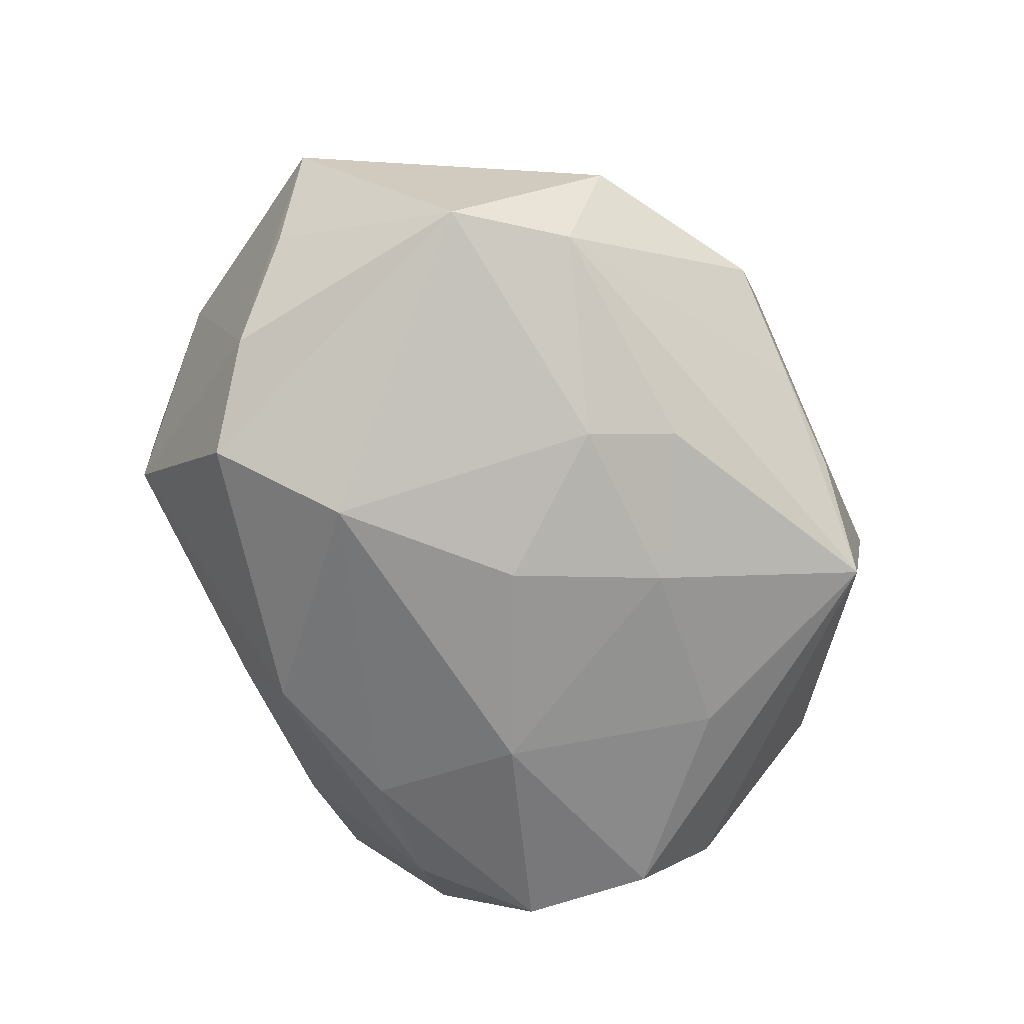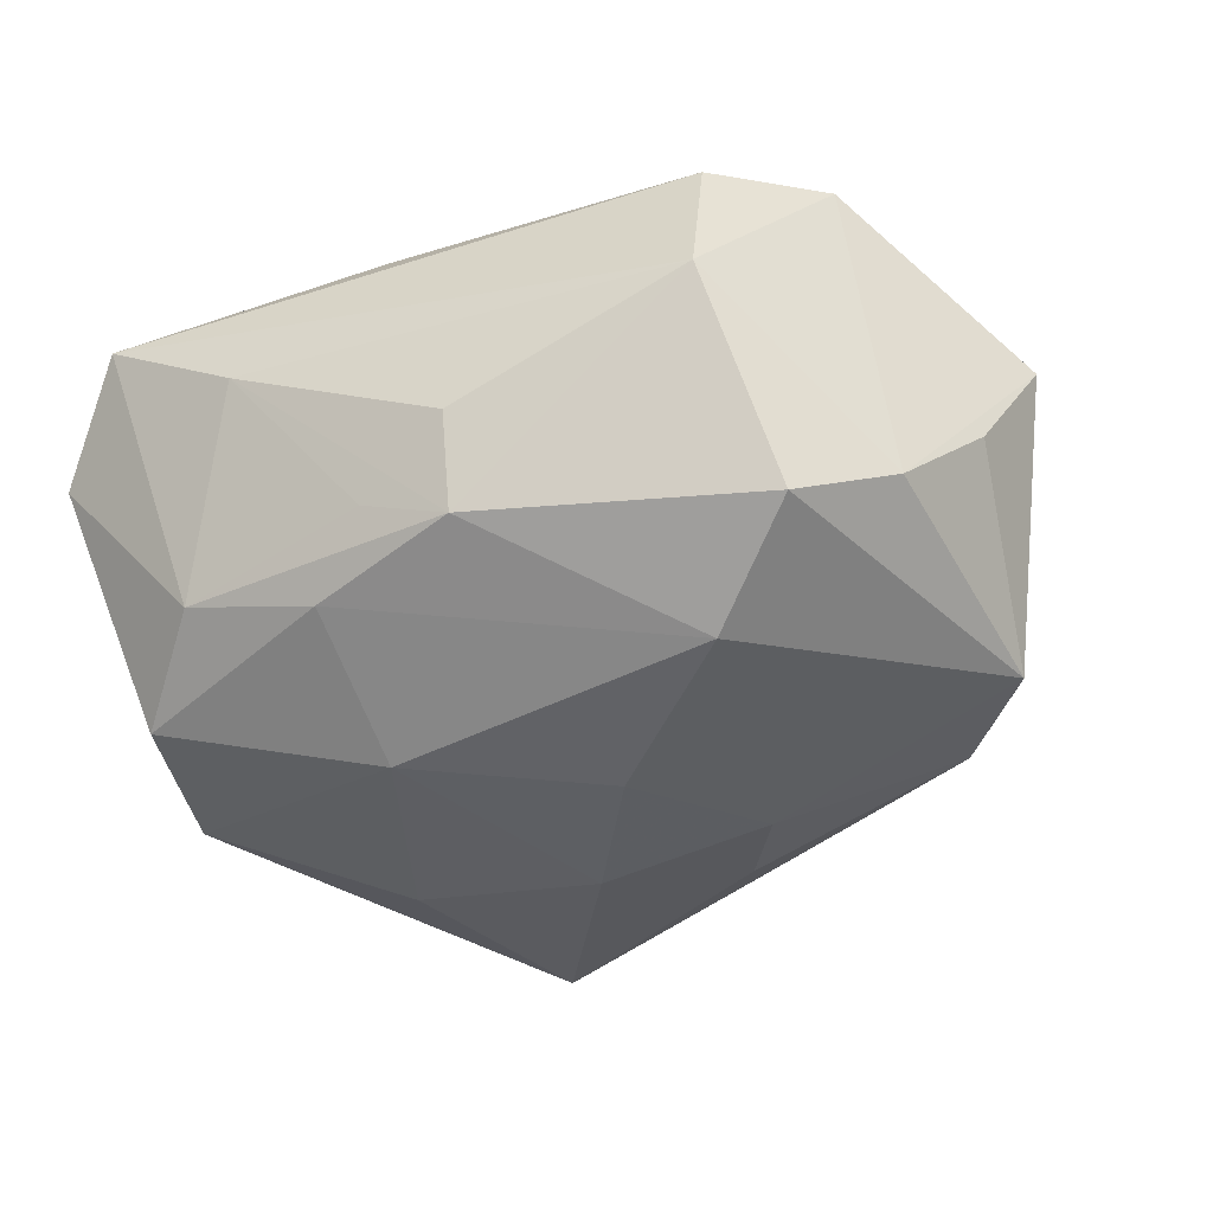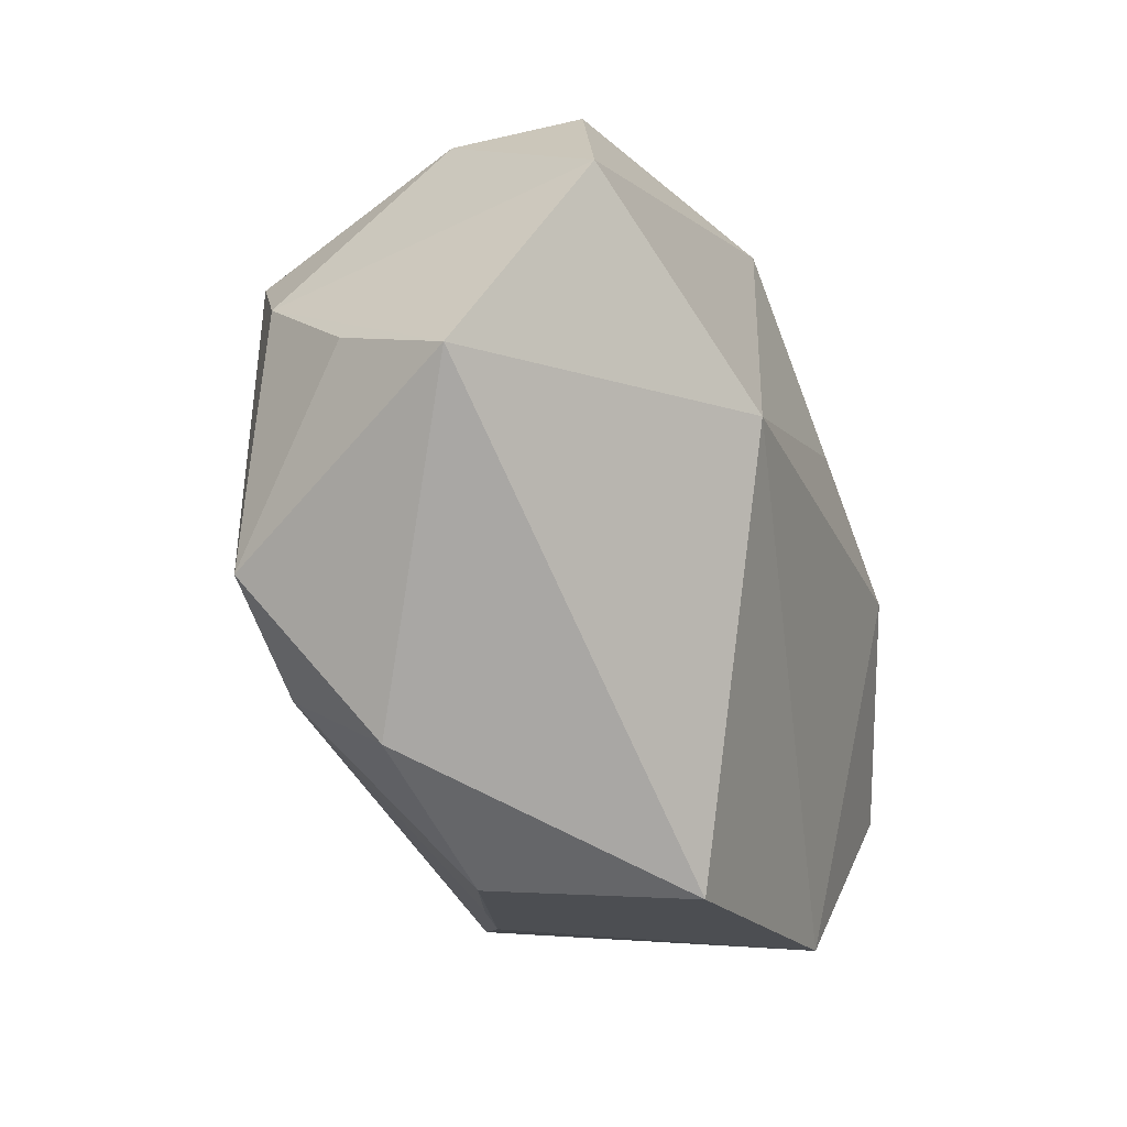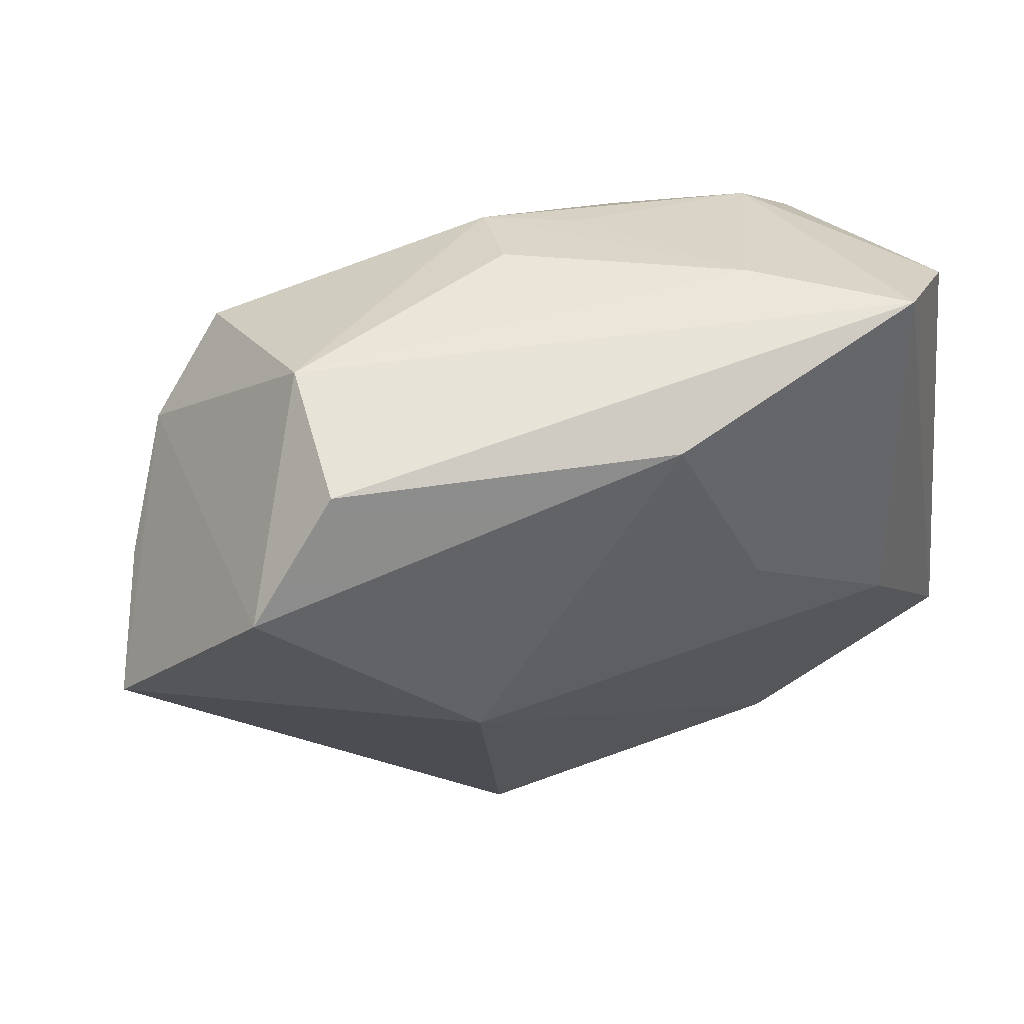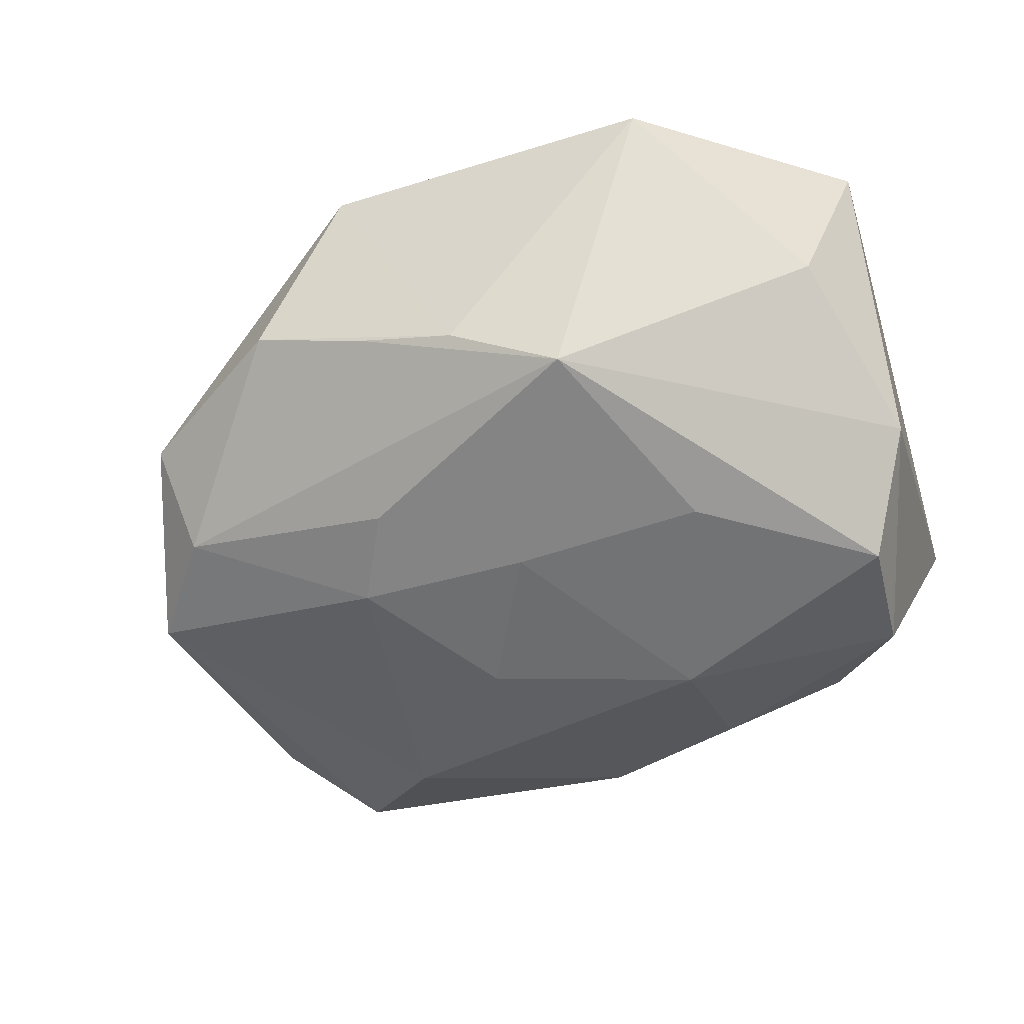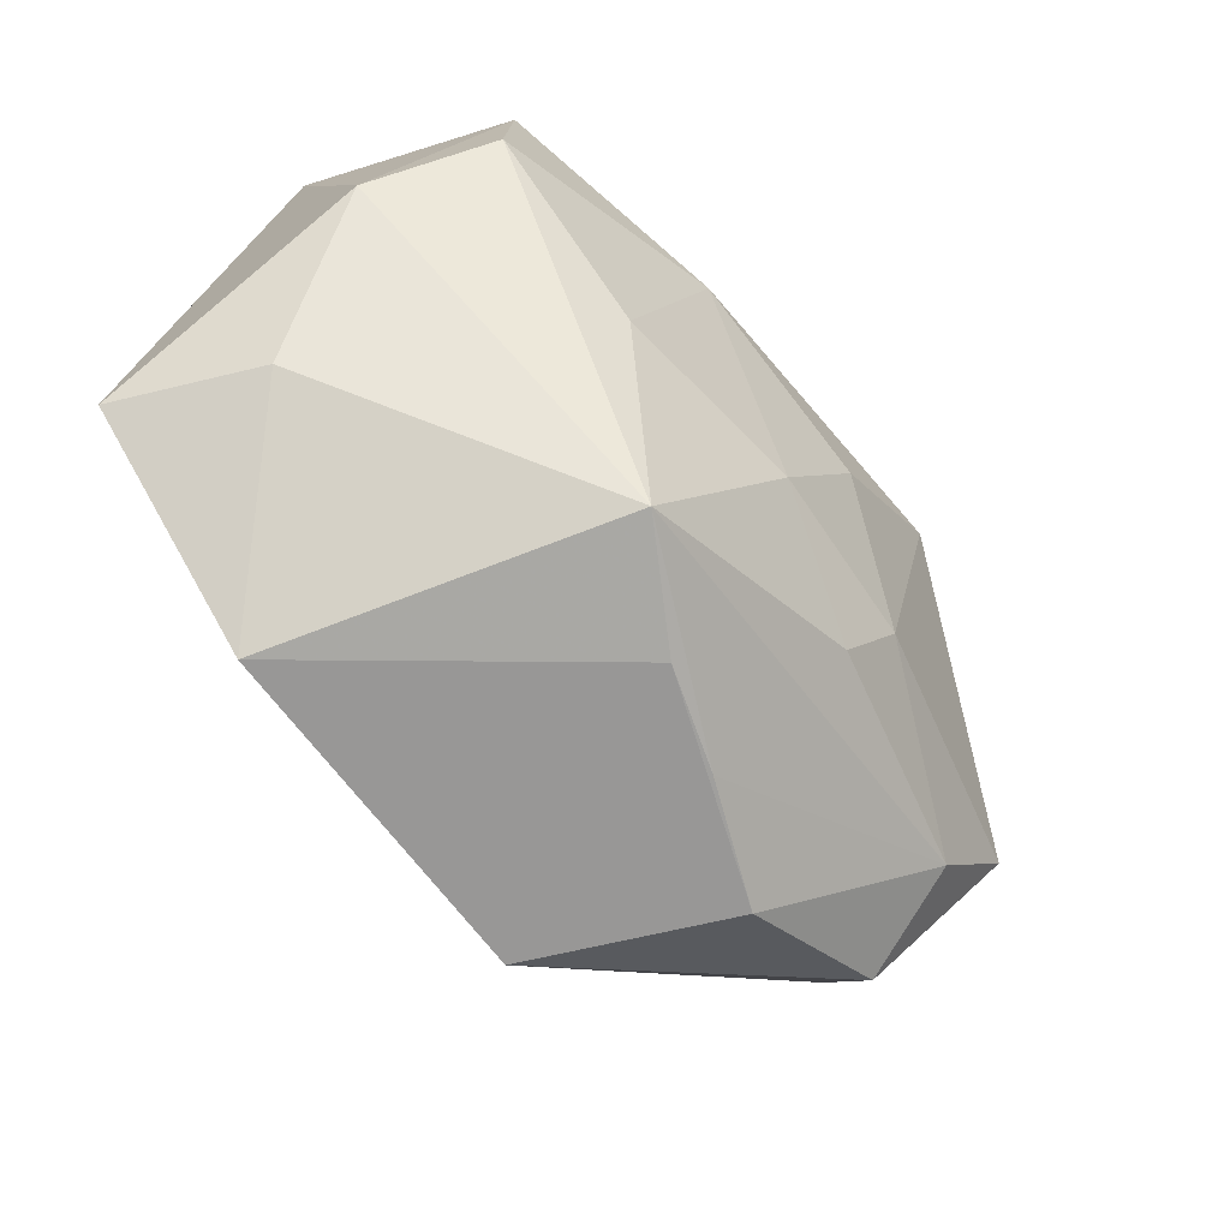
<metadata>
{"format":"obj","ext":"obj","renderer":"f3d","projection":"perspective","resolution":1024,"background":"white","views":[{"elev":-71.0,"azim":-67.8,"up":"+Z"},{"elev":-50.3,"azim":-160.5,"up":"+Z"},{"elev":-14.9,"azim":-67.5,"up":"+Y"},{"elev":61.6,"azim":-21.4,"up":"+Y"},{"elev":-43.9,"azim":18.0,"up":"+Z"},{"elev":-69.4,"azim":126.6,"up":"+Y"}]}
</metadata>
<code>
v 0.01344 0.005621 -0.02315
v 0.03395 0.0117 -0.01776
v 0.008335 0.02633 -0.01414
v 0.01928 -0.01414 -0.01903
v -0.02329 0.03323 -0.003417
v 0.0143 0.02078 -0.01844
v 0.01139 -0.03373 -0.01497
v -0.02662 0.02071 -0.02041
v -0.0006012 0.03058 -0.01026
v 0.01357 0.01141 0.02035
v 0.03151 0.03323 0.00999
v -0.01466 -0.01398 -0.02079
v 0.03902 0.02472 0.003081
v -0.01962 -0.034 -0.001811
v 0.0205 -0.03591 0.01587
v -0.03409 0.02448 0.01487
v 0.03482 -0.0009241 -0.01777
v -0.04145 0.009002 -0.00482
v 0.001788 -0.01516 -0.02165
v -0.01064 -0.02177 -0.01804
v 0.03959 -0.007295 -0.007185
v 0.03959 -0.02086 0.01648
v -0.03502 0.01507 -0.01491
v -0.03209 -0.01908 -0.01333
v 0.02651 0.02141 -0.01447
v -0.008303 -0.03434 -0.006245
v 0.02777 -0.0002827 0.02139
v -0.01751 0.01122 -0.02453
v 0.006327 0.03059 0.01558
v -0.01621 0.006327 0.02336
v 0.01905 0.03263 0.0009033
v 0.001054 -0.03478 -0.009167
v -0.04673 0.005222 0.00716
v 0.0003168 0.0259 -0.01808
v -0.03912 -0.009533 -0.01533
v -0.01156 -0.03468 0.01585
v 0.03431 -0.02195 0.003457
v -0.02449 0.03323 0.009916
v -0.03483 -0.0239 -0.003544
v -0.004949 -0.002051 -0.02432
f 36 15 30
f 30 33 36
f 30 15 27
f 30 27 10
f 10 27 11
f 22 27 15
f 11 27 22
f 16 33 30
f 15 36 32
f 36 14 32
f 39 36 33
f 39 14 36
f 1 2 17
f 17 2 21
f 21 2 13
f 11 22 13
f 13 22 21
f 37 22 15
f 21 22 37
f 11 38 29
f 38 16 29
f 29 16 30
f 30 10 29
f 29 10 11
f 33 18 35
f 35 39 33
f 11 13 25
f 25 13 2
f 7 17 21
f 21 37 7
f 15 32 7
f 7 37 15
f 14 39 24
f 39 35 24
f 6 25 2
f 34 25 6
f 6 2 1
f 11 25 31
f 34 9 31
f 5 16 38
f 5 9 34
f 34 8 5
f 5 31 9
f 5 38 11
f 11 31 5
f 28 8 34
f 28 6 1
f 34 6 28
f 35 8 28
f 17 7 4
f 4 7 19
f 1 17 4
f 4 19 1
f 14 24 26
f 26 24 7
f 26 32 14
f 26 7 32
f 19 7 20
f 7 24 20
f 3 25 34
f 34 31 3
f 3 31 25
f 16 5 23
f 33 16 23
f 23 18 33
f 23 5 8
f 23 35 18
f 23 8 35
f 1 19 40
f 40 28 1
f 19 20 12
f 12 40 19
f 12 24 35
f 12 20 24
f 35 28 12
f 28 40 12

</code>
